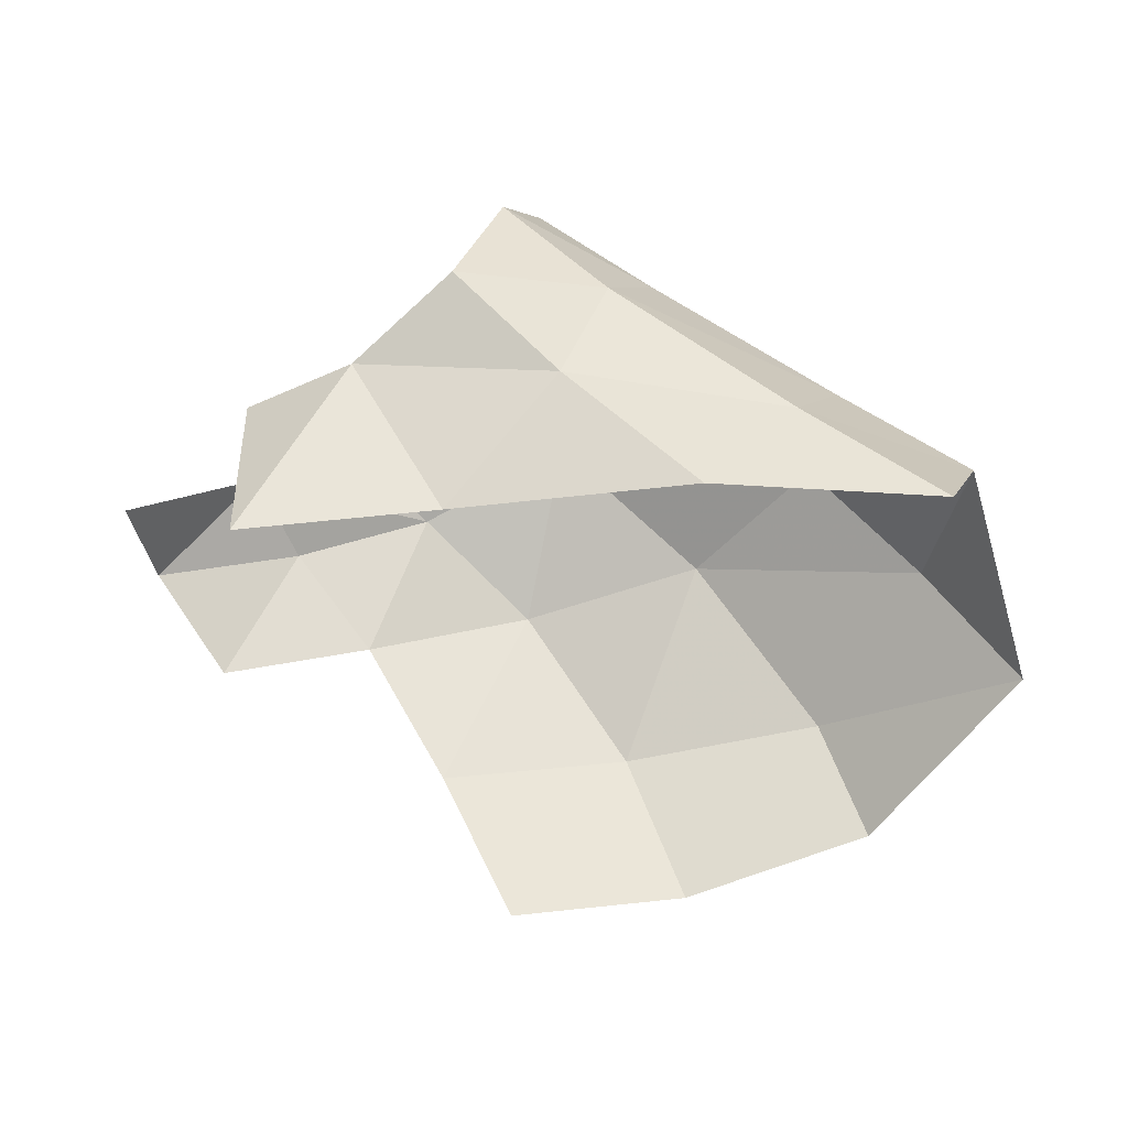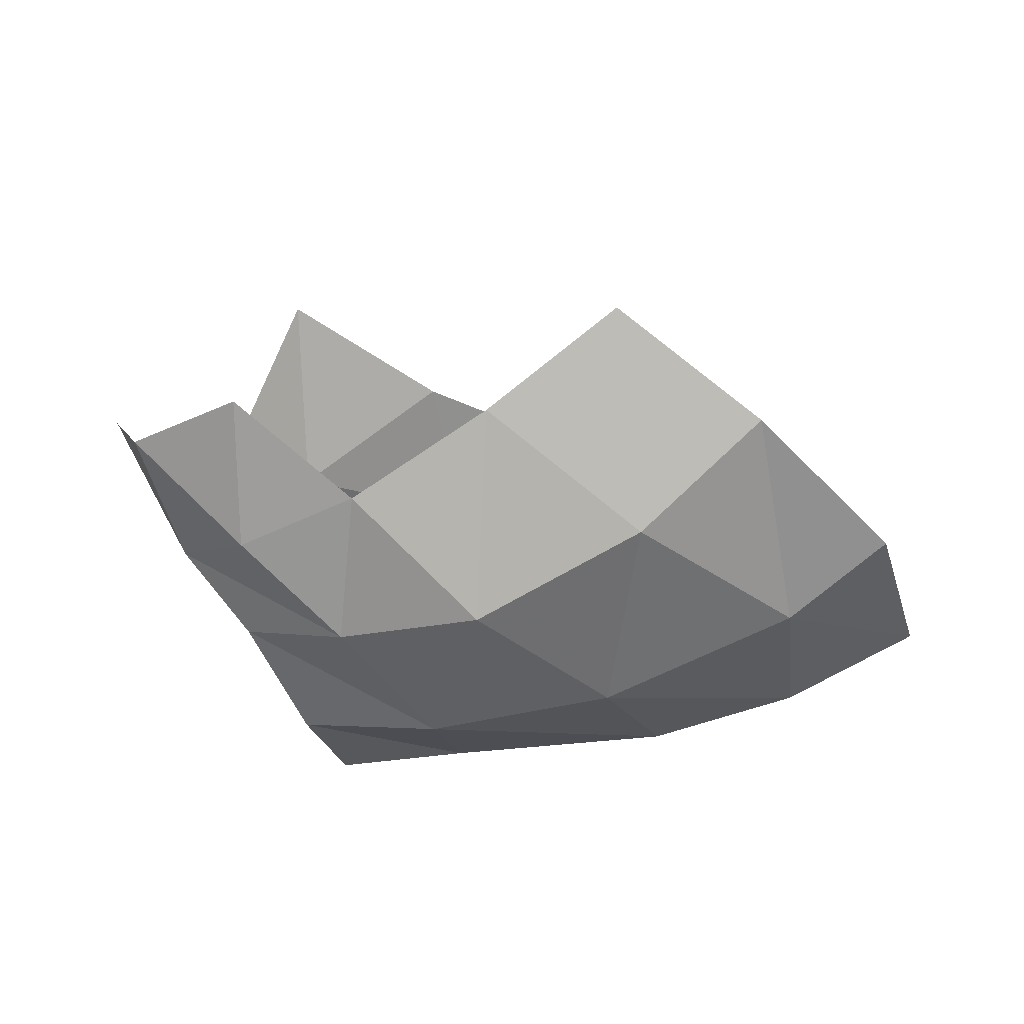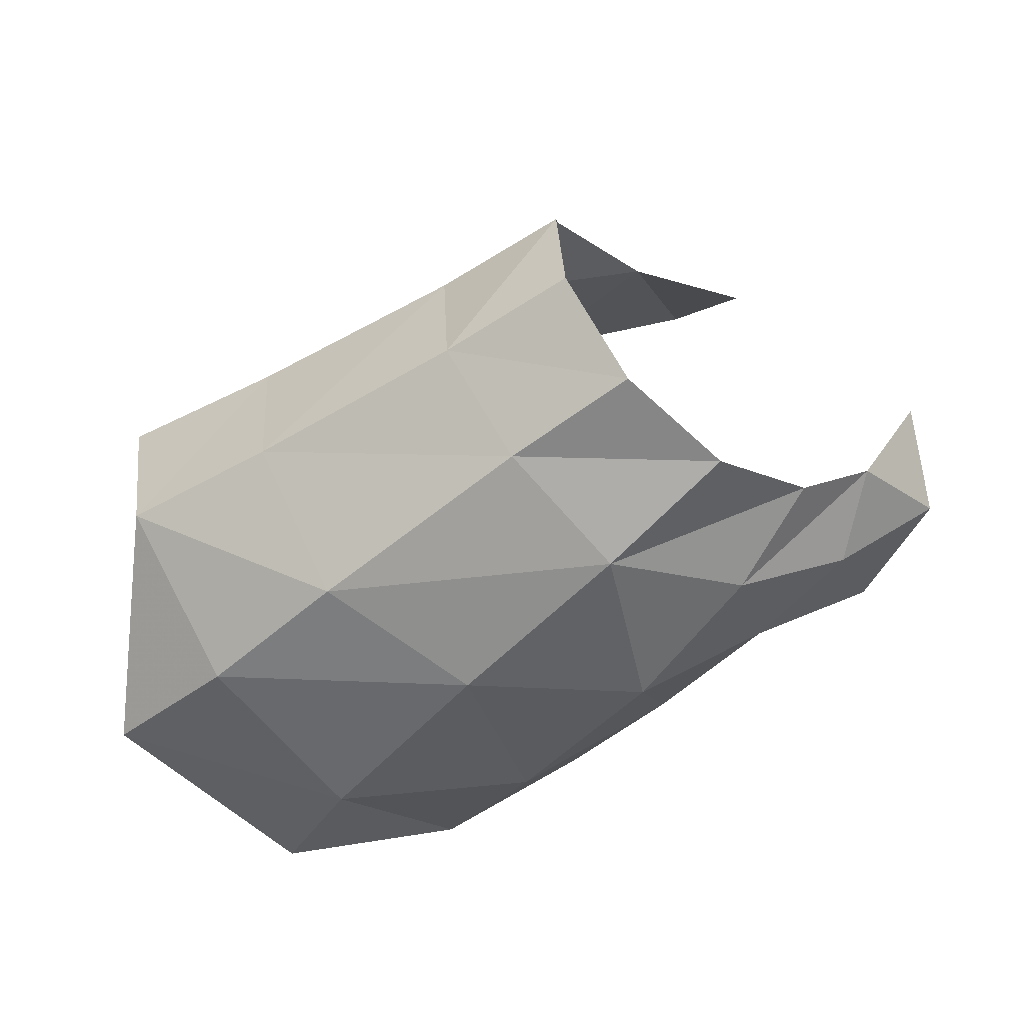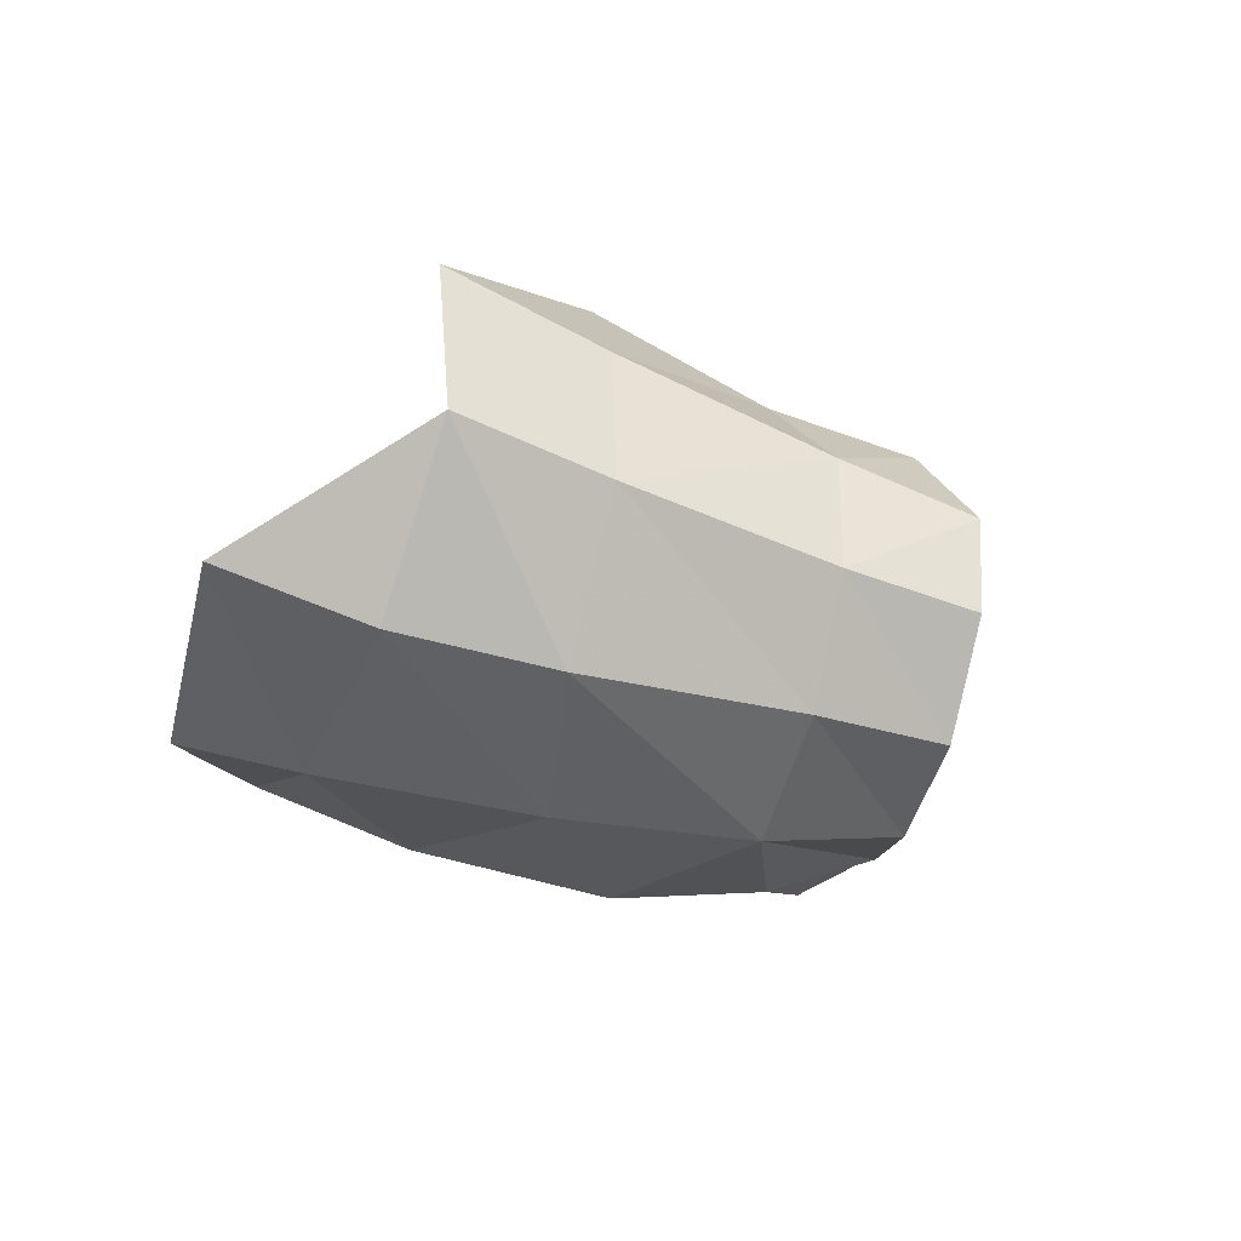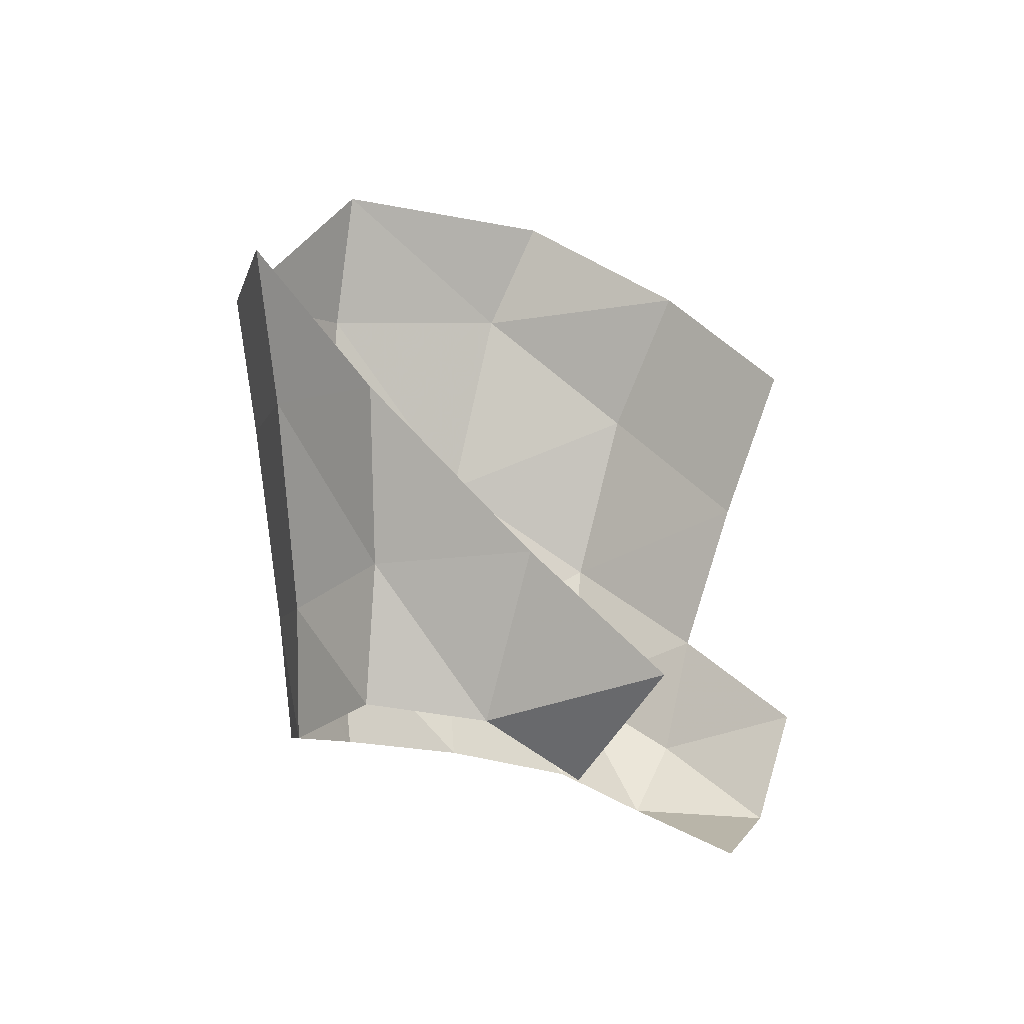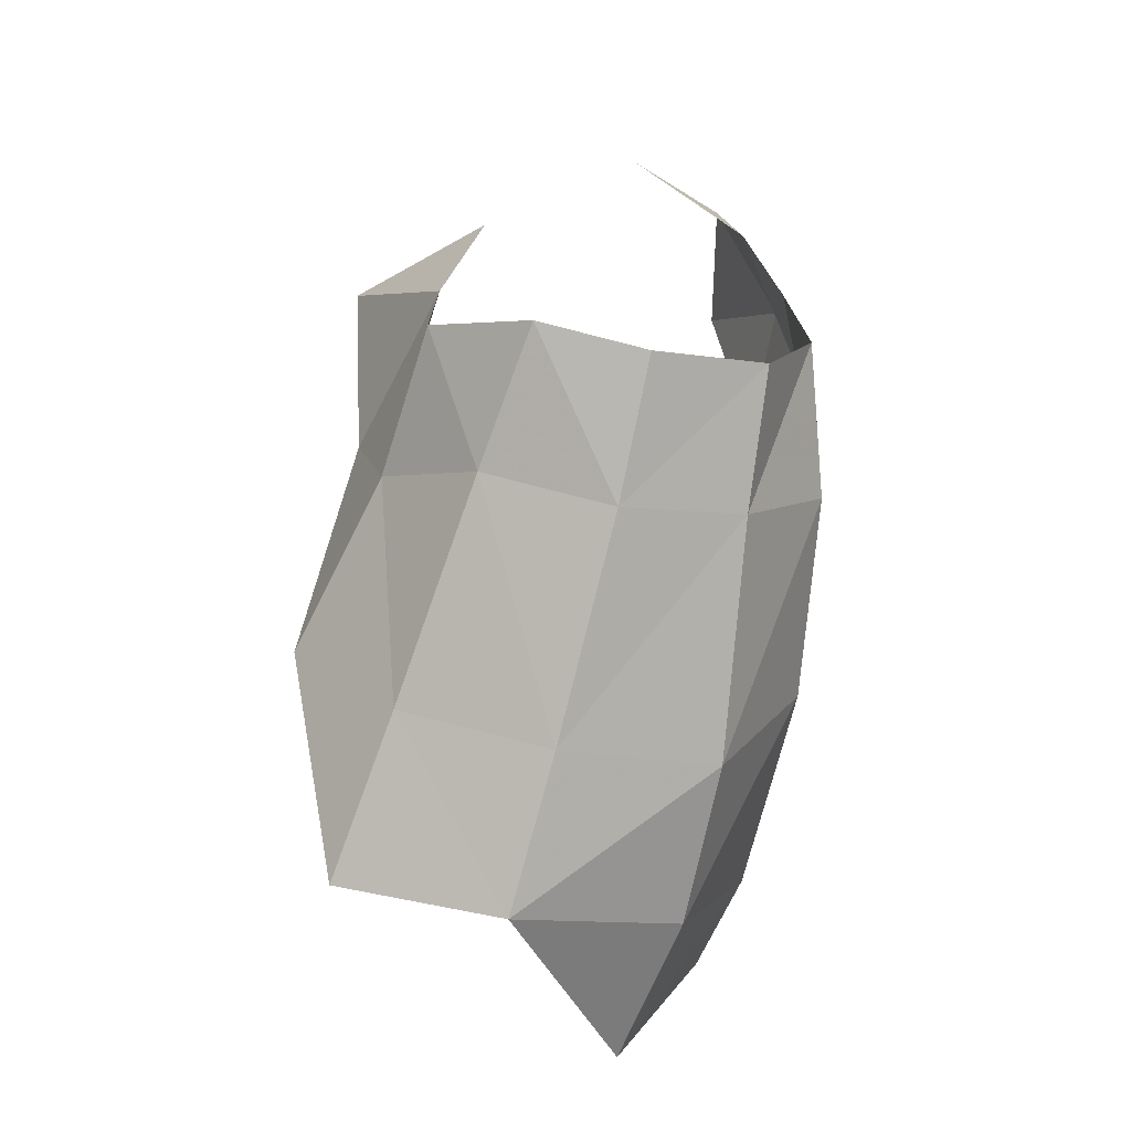
<metadata>
{"format":"obj","ext":"obj","renderer":"f3d","projection":"perspective","resolution":1024,"background":"white","views":[{"elev":-1.2,"azim":-173.3,"up":"+Z"},{"elev":-46.4,"azim":153.1,"up":"+Y"},{"elev":41.8,"azim":-16.3,"up":"+Z"},{"elev":-25.5,"azim":-57.4,"up":"+Y"},{"elev":76.3,"azim":50.7,"up":"+Y"},{"elev":62.6,"azim":-83.7,"up":"+Z"}]}
</metadata>
<code>
v 0.01604 -0.005518 -0.008214
v 0.0221 -0.008777 0.000995
v 0.03215 -0.00526 -0.000685
v -0.001686 -0.01337 0.006988
v -0.01015 -0.008658 0.0139
v 0.002885 -0.008664 0.02282
v 0.008384 -0.0135 0.01595
v 0.03695 -0.004875 0.006415
v 0.02765 -0.009774 0.007932
v 0.03756 0.001395 0.01088
v 0.01049 -0.001206 -0.01747
v 0.02645 0.01073 0.01723
v 0.03381 0.008298 0.01385
v -0.02498 -0.003845 -0.000922
v -0.01809 -0.007217 0.006509
v -0.0213 0.00341 0.0132
v -0.01218 0.001535 0.01853
v 0.000593 -0.000827 0.02636
v -0.009828 0.01186 0.01678
v 0.002754 0.007975 0.02518
v -0.01952 0.01487 0.01088
v 0.01904 0.01273 0.01985
v 0.003313 -0.01102 -0.007242
v -0.01071 -0.01108 -0.004564
v 0.01103 -0.01403 0.003216
v 0.01652 -0.01181 0.0217
v 0.02381 -0.009932 0.01597
v 0.02523 0.01999 0.008825
v 0.01217 0.01783 0.01013
v -0.004273 0.01947 0.01159
v 0.005168 0.01463 0.01903
v 0.01851 -0.01276 0.01055
v 0.01068 -0.009051 0.02795
v 0.008563 -0.001918 0.03151
v 0.01015 0.005362 0.03113
v -0.01434 -0.008633 -0.01231
v -0.00136 -0.006182 -0.01663
v 0.03017 -0.006845 0.01344
v 0.01249 0.01233 0.02583
f 4 7 5
f 5 7 6
f 8 9 3
f 3 9 2
f 15 5 16
f 16 5 17
f 5 6 17
f 17 6 18
f 18 20 17
f 17 20 19
f 21 16 19
f 19 16 17
f 25 4 23
f 23 4 24
f 24 4 15
f 15 4 5
f 19 30 21
f 31 29 30
f 32 7 25
f 25 7 4
f 20 31 19
f 19 31 30
f 23 24 37
f 37 24 36
f 29 22 28
f 28 22 12
f 29 31 22
f 22 31 39
f 31 20 39
f 39 20 35
f 20 18 35
f 35 18 34
f 6 33 18
f 18 33 34
f 25 2 32
f 32 2 9
f 23 1 25
f 25 1 2
f 37 11 23
f 23 11 1
f 15 14 24
f 24 14 36
f 15 16 14
f 7 26 6
f 6 26 33
f 32 27 7
f 7 27 26
f 9 38 32
f 32 38 27
f 9 8 38
f 38 8 10

</code>
